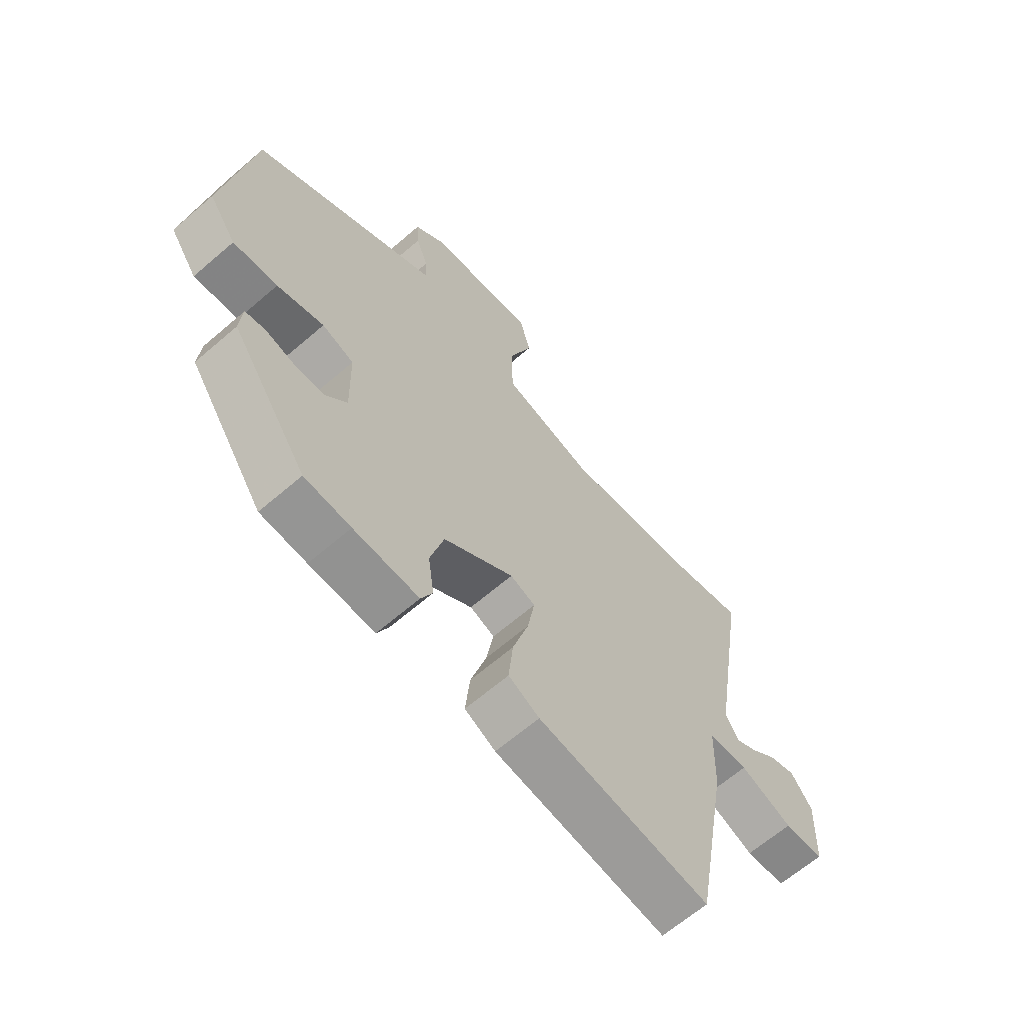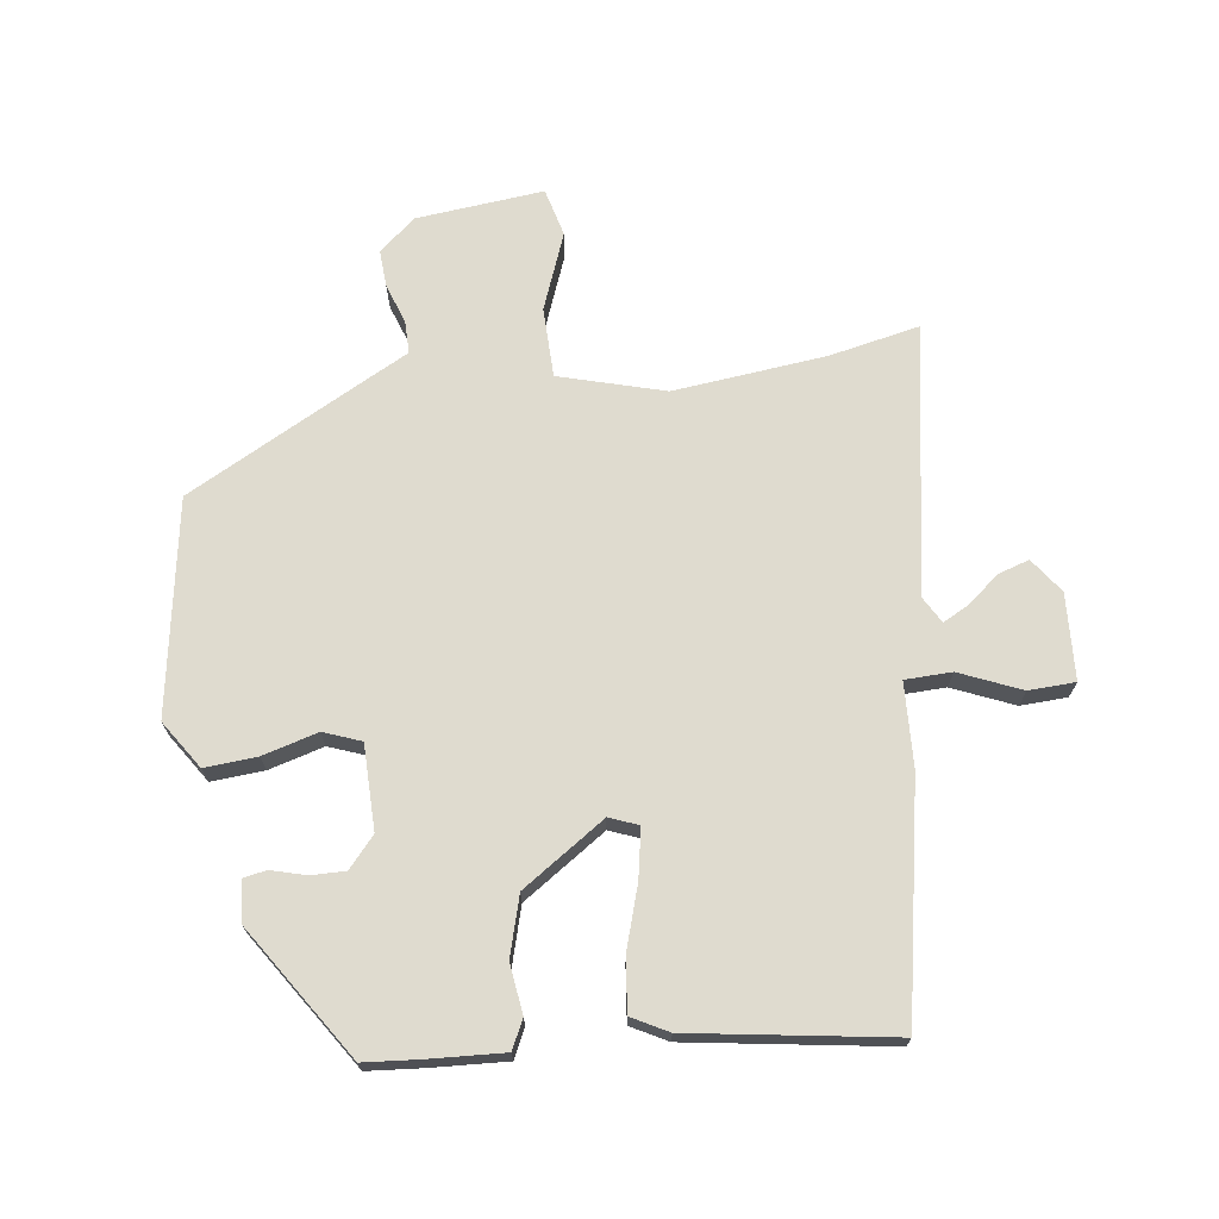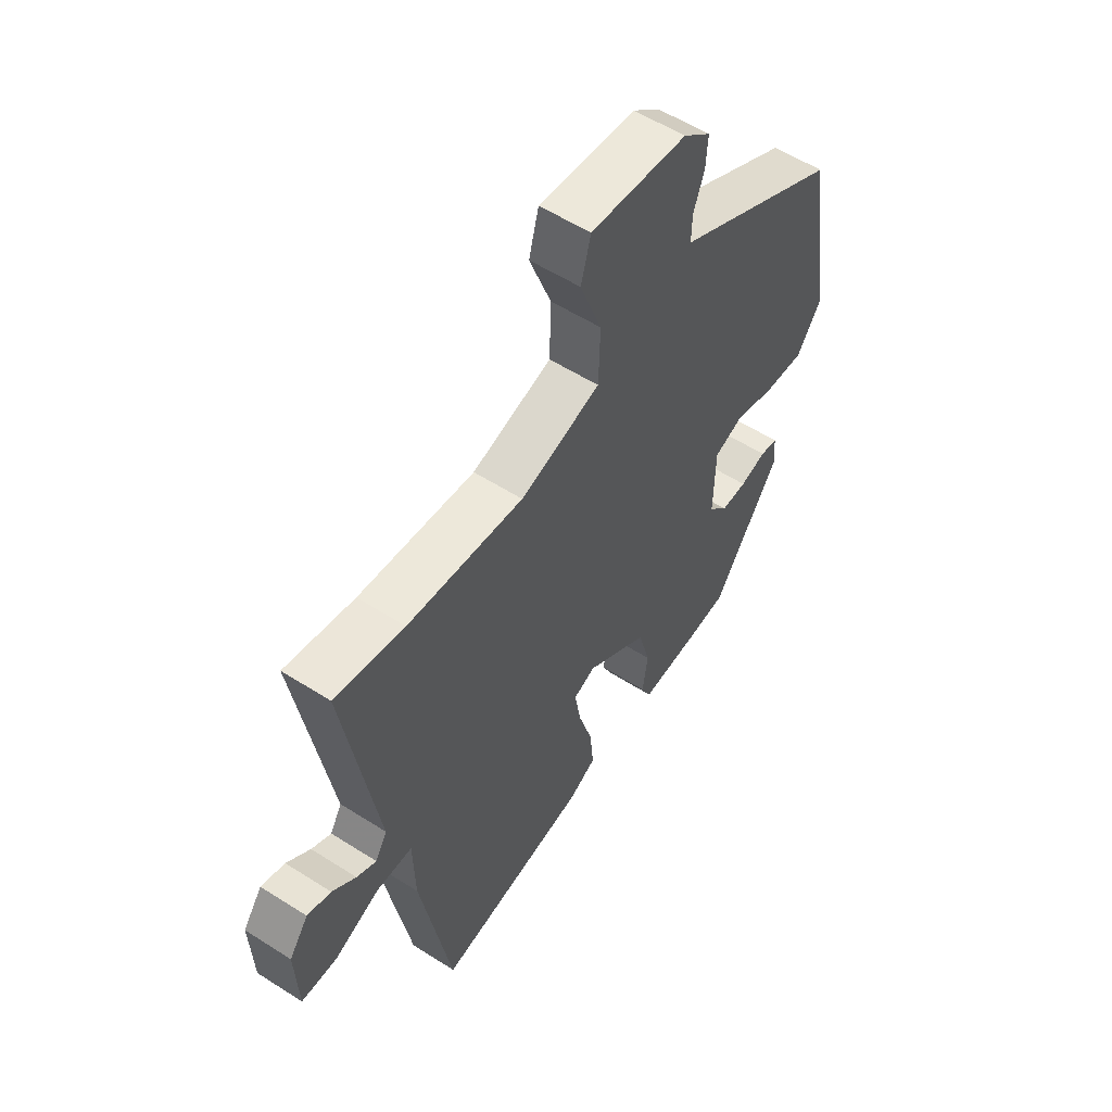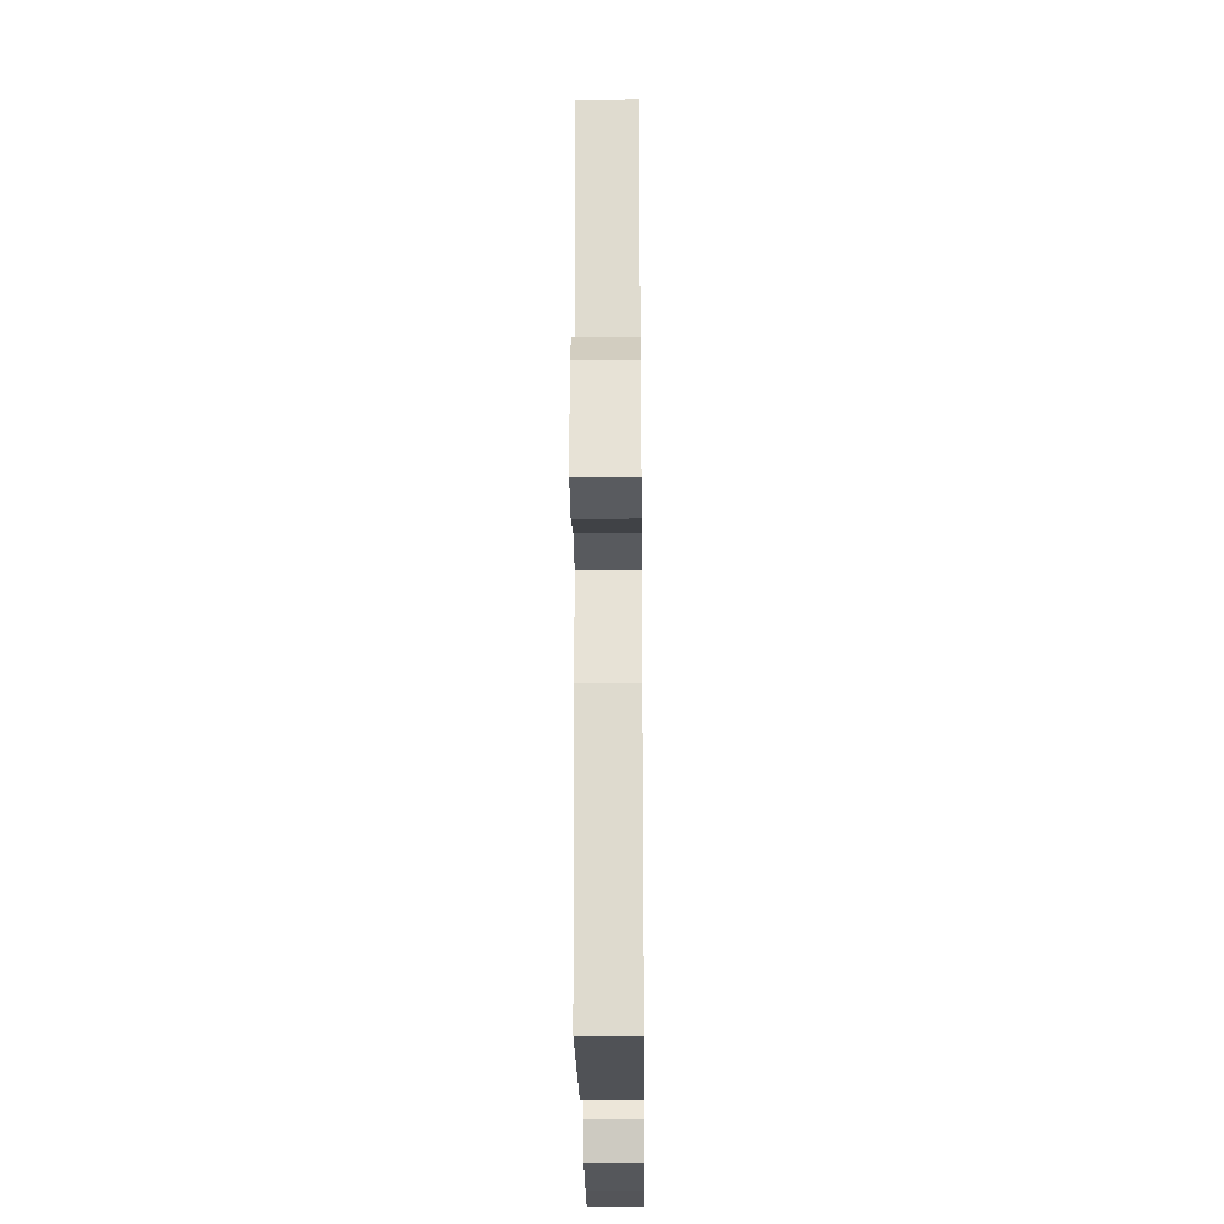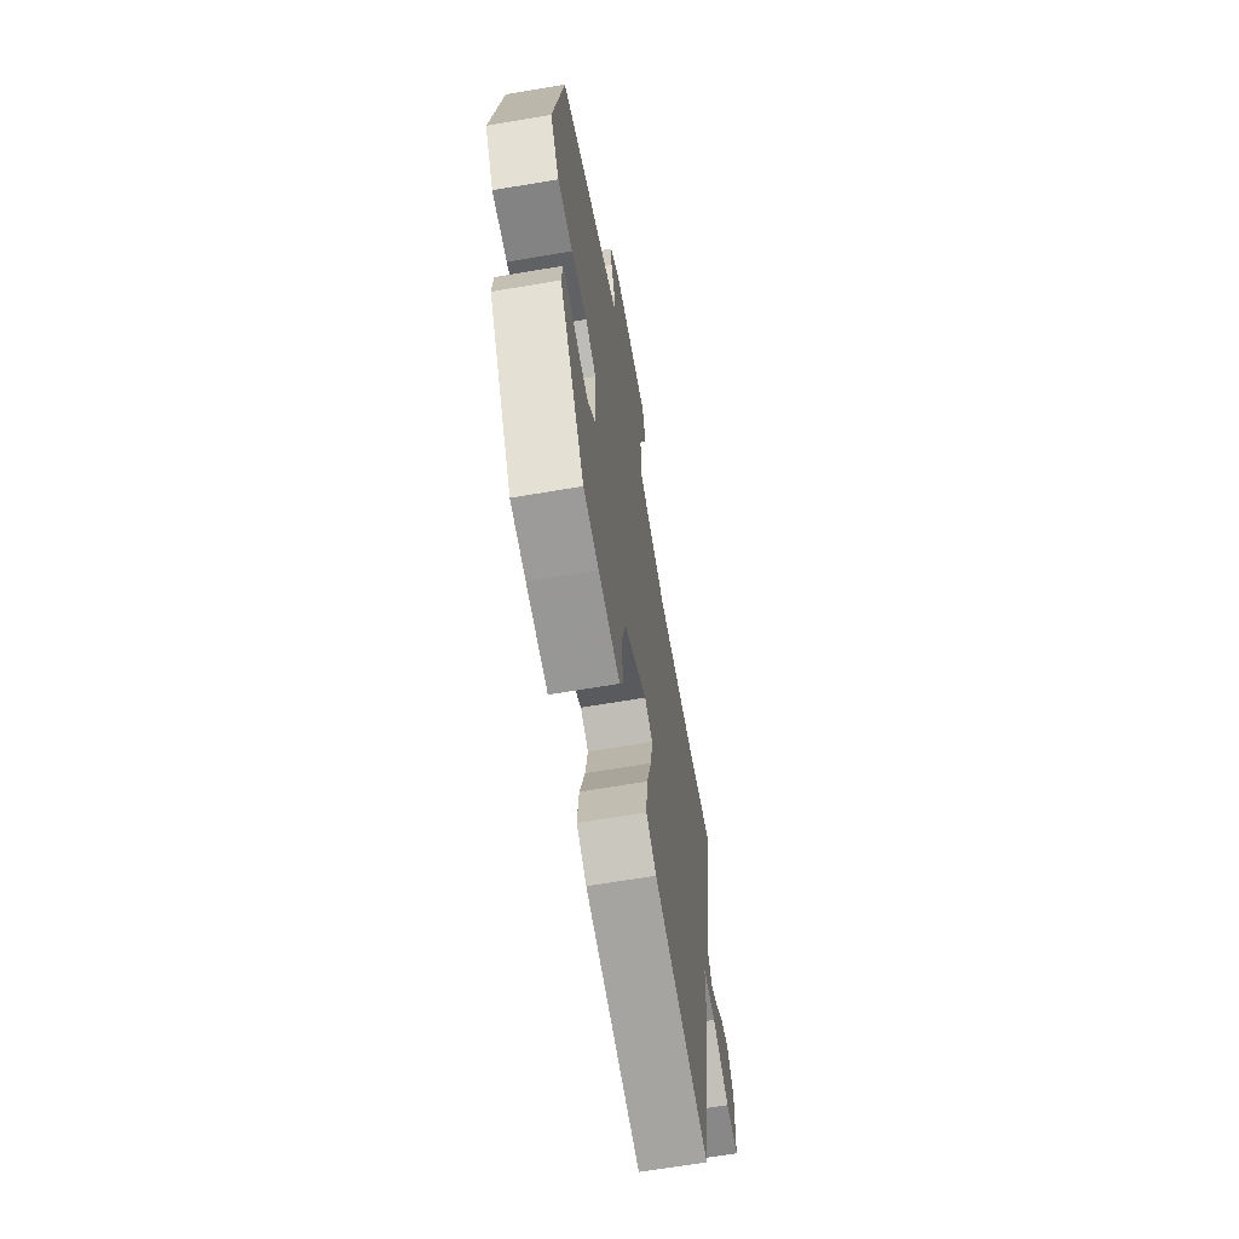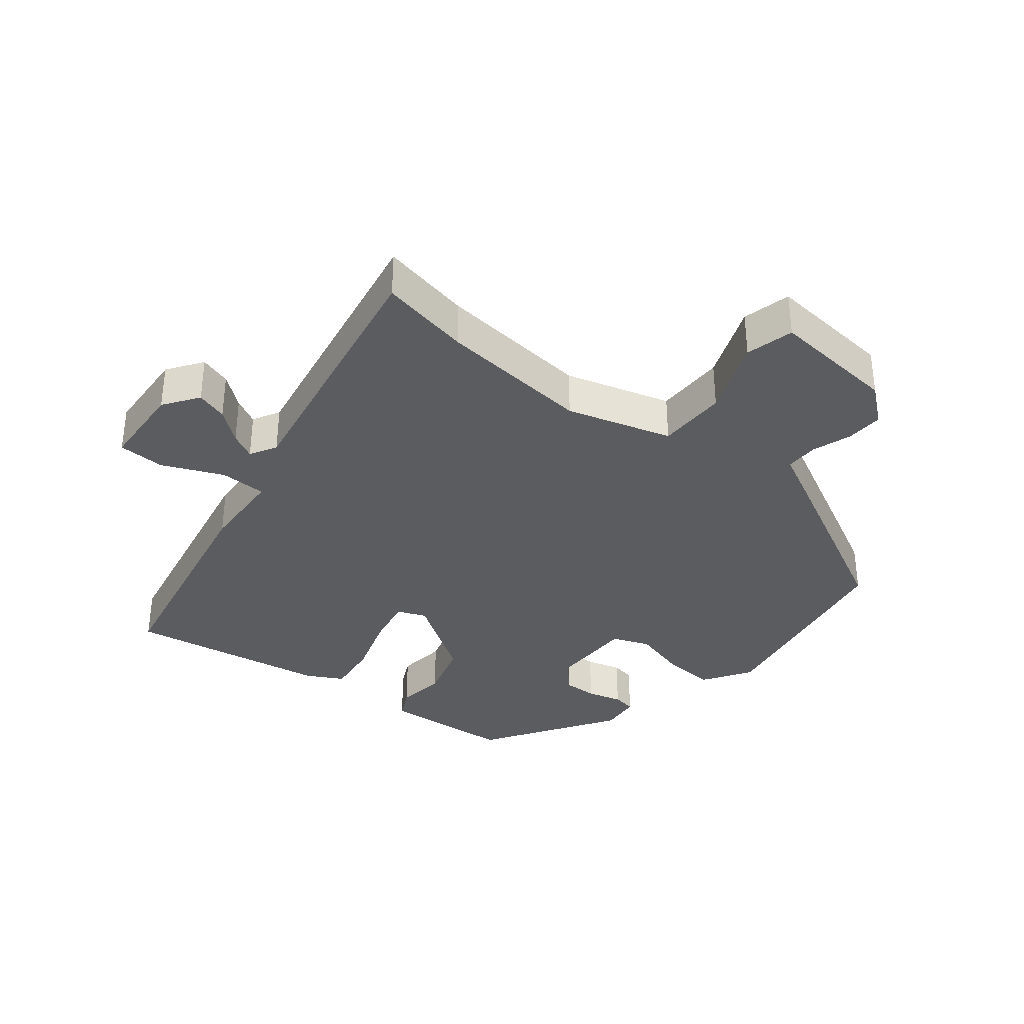
<metadata>
{"format":"obj","ext":"obj","renderer":"f3d","projection":"perspective","resolution":1024,"background":"white","views":[{"elev":-64.7,"azim":131.0,"up":"+Z"},{"elev":70.4,"azim":173.1,"up":"+Y"},{"elev":56.5,"azim":-56.3,"up":"+Z"},{"elev":-28.8,"azim":-89.4,"up":"+Z"},{"elev":-65.8,"azim":99.7,"up":"+Z"},{"elev":-35.2,"azim":-37.5,"up":"+Y"}]}
</metadata>
<code>
v 0.322 0.07 -0.448
v 0.238 0.07 -0.454
v 0.12 0.07 -0.459
v 0.099 0.07 -0.414
v 0.11 0.07 -0.338
v 0.085 0.07 -0.246
v -0.042 0.07 -0.158
v -0.087 0.07 -0.175
v -0.074 0.07 -0.251
v -0.045 0.07 -0.348
v -0.037 0.07 -0.43
v -0.093 0.07 -0.459
v -0.405 0.07 -0.503
v -0.468 0.07 -0.143
v -0.472 0.07 -0.013
v -0.544 0.07 -0.01
v -0.639 0.07 -0.049
v -0.711 0.07 -0.045
v -0.716 0.07 0.088
v -0.677 0.07 0.141
v -0.629 0.07 0.125
v -0.581 0.07 0.085
v -0.541 0.07 0.063
v -0.517 0.07 0.104
v -0.583 0.07 0.518
v -0.443 0.07 0.487
v -0.208 0.07 0.459
v -0.045 0.07 0.503
v -0.042 0.07 0.611
v -0.086 0.07 0.73
v -0.066 0.07 0.804
v 0.13 0.07 0.782
v 0.186 0.07 0.734
v 0.182 0.07 0.676
v 0.16 0.07 0.616
v 0.159 0.07 0.565
v 0.222 0.07 0.531
v 0.498 0.07 0.38
v 0.549 0.07 0.05
v 0.499 0.07 -0.023
v 0.418 0.07 -0.016
v 0.333 0.07 0.009
v 0.275 0.07 -0.012
v 0.272 0.07 -0.143
v 0.312 0.07 -0.19
v 0.365 0.07 -0.19
v 0.419 0.07 -0.176
v 0.455 0.07 -0.183
v 0.46 0.07 -0.245
v 0.322 0 -0.448
v 0.238 0 -0.454
v 0.12 0 -0.459
v 0.099 0 -0.414
v 0.11 0 -0.338
v 0.085 0 -0.246
v -0.042 0 -0.158
v -0.087 0 -0.175
v -0.074 0 -0.251
v -0.045 0 -0.348
v -0.037 0 -0.43
v -0.093 0 -0.459
v -0.405 0 -0.503
v -0.468 0 -0.143
v -0.472 0 -0.013
v -0.544 0 -0.01
v -0.639 0 -0.049
v -0.711 0 -0.045
v -0.716 0 0.088
v -0.677 0 0.141
v -0.629 0 0.125
v -0.581 0 0.085
v -0.541 0 0.063
v -0.517 0 0.104
v -0.583 0 0.518
v -0.443 0 0.487
v -0.208 0 0.459
v -0.045 0 0.503
v -0.042 0 0.611
v -0.086 0 0.73
v -0.066 0 0.804
v 0.13 0 0.782
v 0.186 0 0.734
v 0.182 0 0.676
v 0.16 0 0.616
v 0.159 0 0.565
v 0.222 0 0.531
v 0.498 0 0.38
v 0.549 0 0.05
v 0.499 0 -0.023
v 0.418 0 -0.016
v 0.333 0 0.009
v 0.275 0 -0.012
v 0.272 0 -0.143
v 0.312 0 -0.19
v 0.365 0 -0.19
v 0.419 0 -0.176
v 0.455 0 -0.183
v 0.46 0 -0.245
f 46 47 48 49
f 45 46 49 1
f 44 45 1 2
f 43 44 2 3
f 39 40 41 42
f 37 38 39 42
f 36 37 42 43
f 32 33 34 35
f 32 35 36
f 29 30 31 32
f 28 29 32 36
f 24 25 26
f 24 26 27
f 23 24 27 28
f 19 20 21 22
f 19 22 23
f 16 17 18 19
f 15 16 19 23
f 12 13 14 15
f 10 11 12 15
f 9 10 15 23
f 8 9 23
f 7 8 23 28
f 43 3 4 5
f 43 5 6
f 28 36 43
f 6 7 28 43
f 98 97 96 95
f 50 98 95 94
f 51 50 94 93
f 52 51 93 92
f 91 90 89 88
f 91 88 87 86
f 92 91 86 85
f 84 83 82 81
f 85 84 81
f 81 80 79 78
f 85 81 78 77
f 75 74 73
f 76 75 73
f 77 76 73 72
f 71 70 69 68
f 72 71 68
f 68 67 66 65
f 72 68 65 64
f 64 63 62 61
f 64 61 60 59
f 72 64 59 58
f 72 58 57
f 77 72 57 56
f 54 53 52 92
f 55 54 92
f 92 85 77
f 92 77 56 55
f 1 50 51 2
f 2 51 52 3
f 3 52 53 4
f 4 53 54 5
f 5 54 55 6
f 6 55 56 7
f 7 56 57 8
f 8 57 58 9
f 9 58 59 10
f 10 59 60 11
f 11 60 61 12
f 12 61 62 13
f 13 62 63 14
f 14 63 64 15
f 15 64 65 16
f 16 65 66 17
f 17 66 67 18
f 18 67 68 19
f 19 68 69 20
f 20 69 70 21
f 21 70 71 22
f 22 71 72 23
f 23 72 73 24
f 24 73 74 25
f 25 74 75 26
f 26 75 76 27
f 27 76 77 28
f 28 77 78 29
f 29 78 79 30
f 30 79 80 31
f 31 80 81 32
f 32 81 82 33
f 33 82 83 34
f 34 83 84 35
f 35 84 85 36
f 36 85 86 37
f 37 86 87 38
f 38 87 88 39
f 39 88 89 40
f 40 89 90 41
f 41 90 91 42
f 42 91 92 43
f 43 92 93 44
f 44 93 94 45
f 45 94 95 46
f 46 95 96 47
f 47 96 97 48
f 48 97 98 49
f 49 98 50 1

</code>
